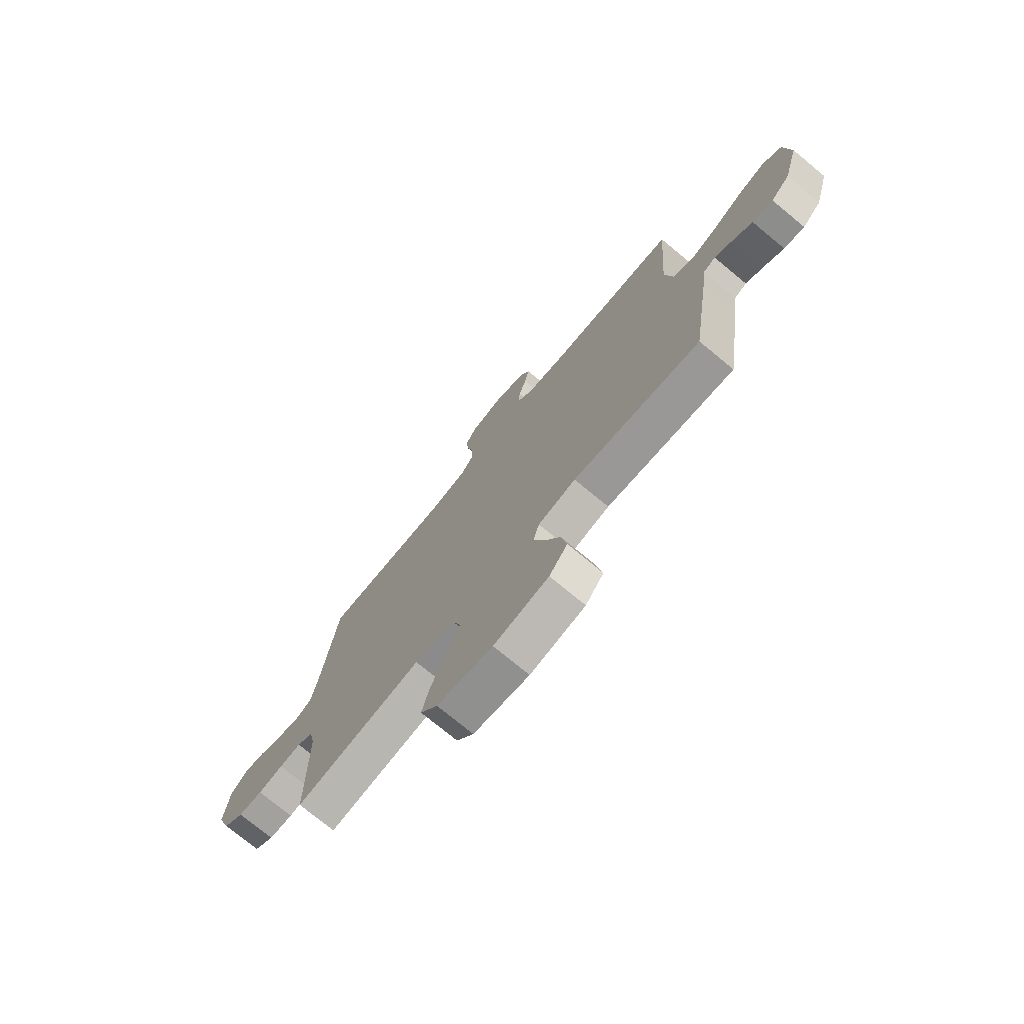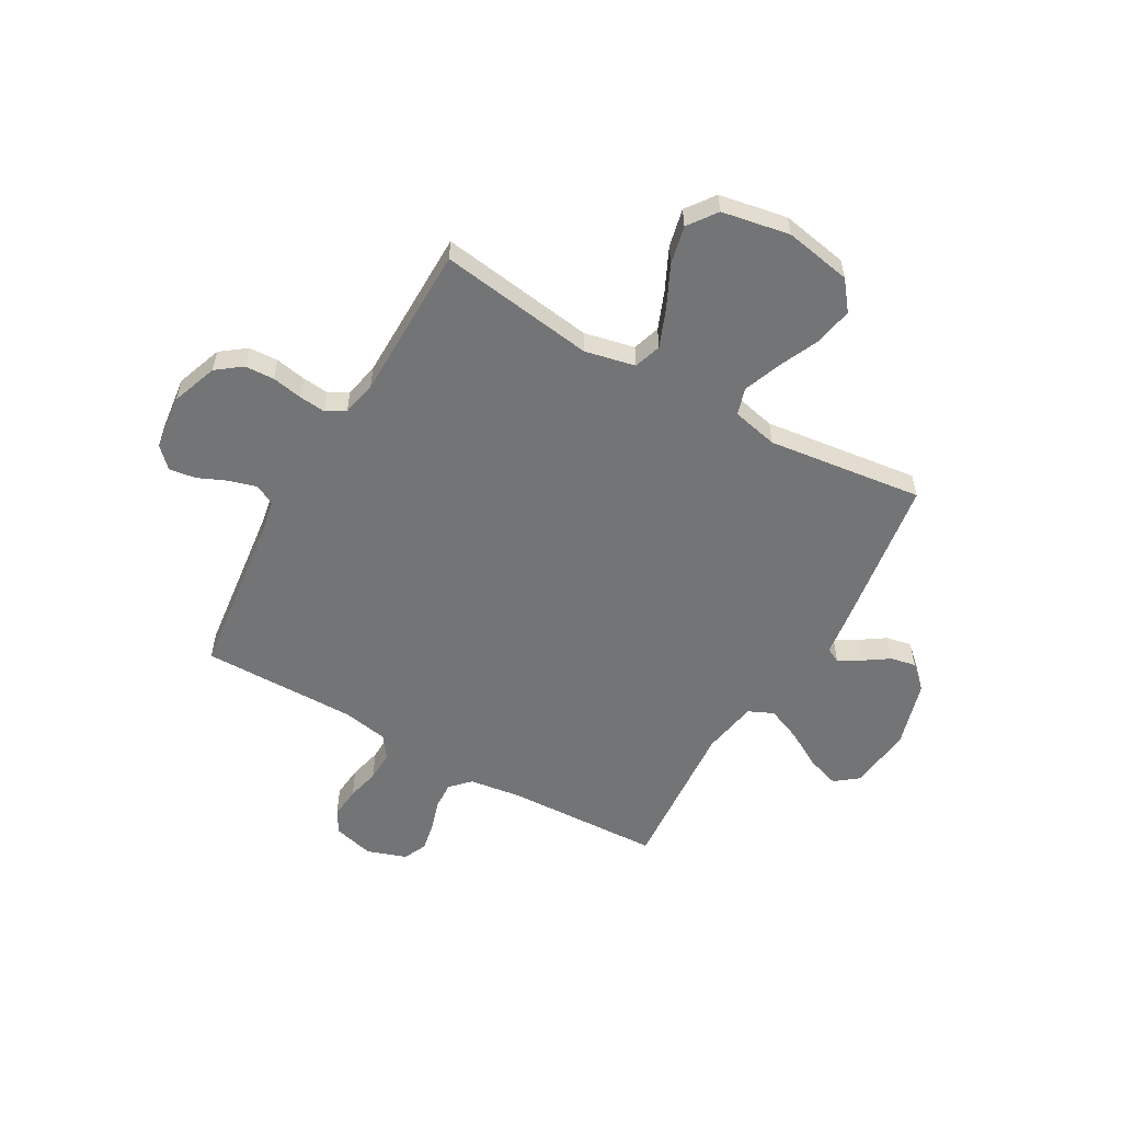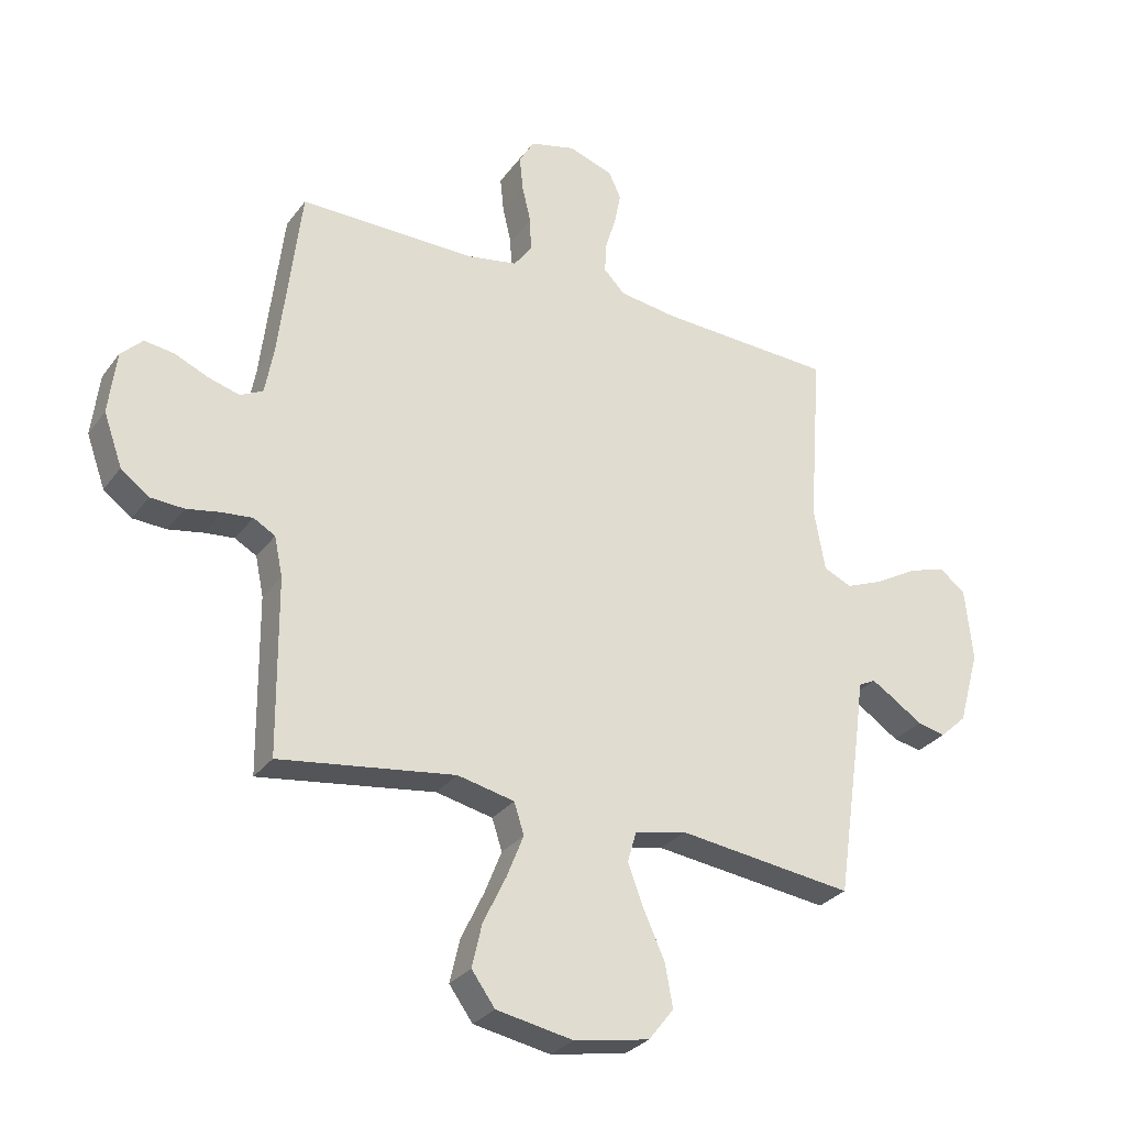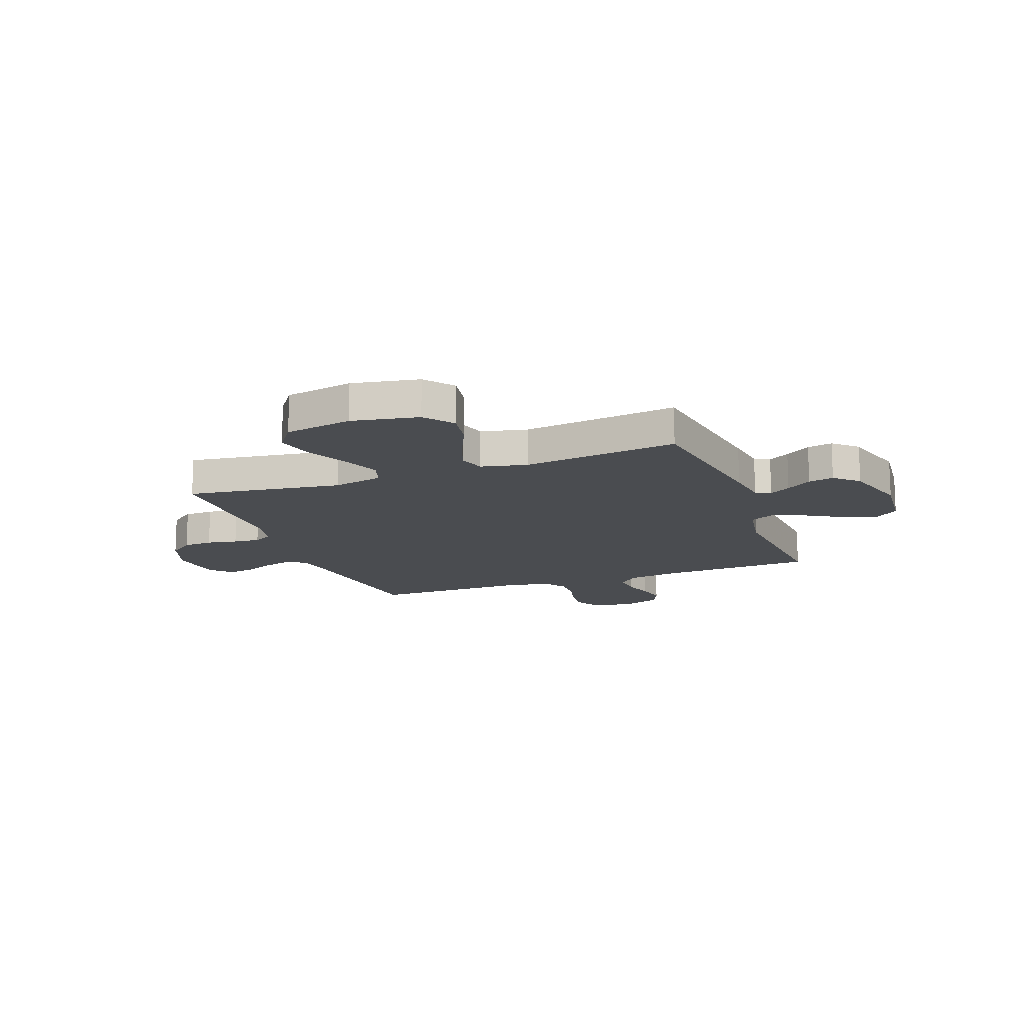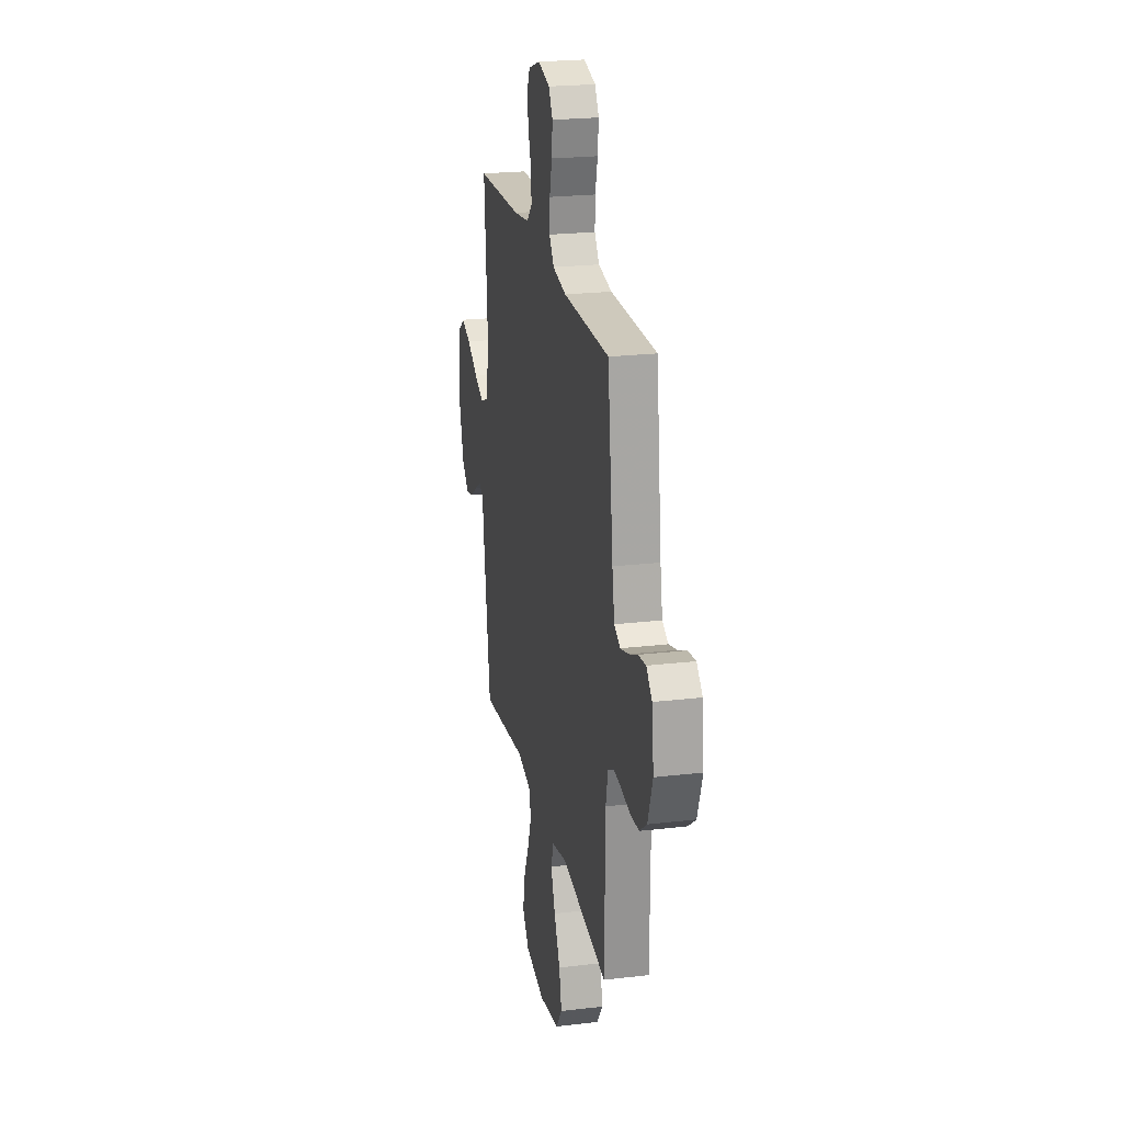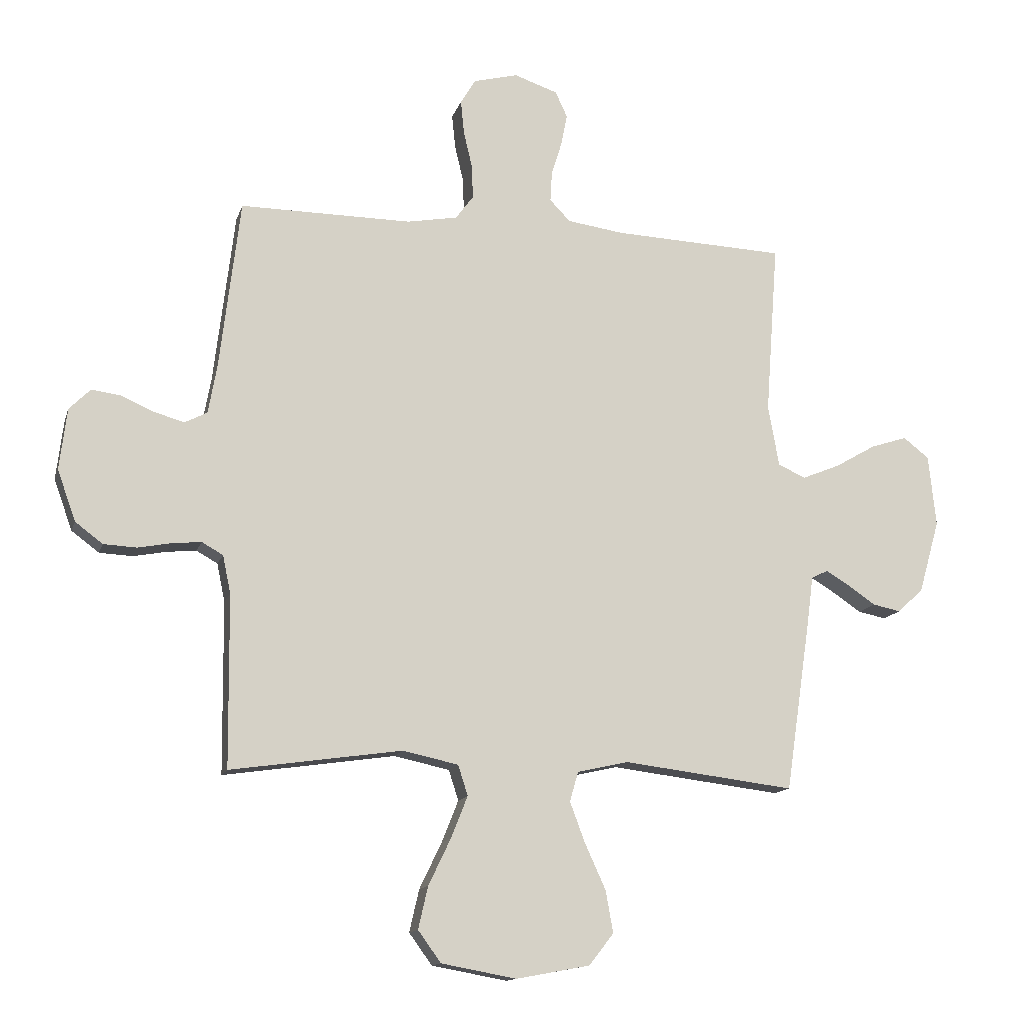
<metadata>
{"format":"obj","ext":"obj","renderer":"f3d","projection":"perspective","resolution":1024,"background":"white","views":[{"elev":-74.7,"azim":-129.6,"up":"+Z"},{"elev":-56.1,"azim":150.4,"up":"+Y"},{"elev":-29.5,"azim":150.5,"up":"+Z"},{"elev":-14.7,"azim":-159.5,"up":"+Y"},{"elev":22.9,"azim":78.6,"up":"+Z"},{"elev":-13.4,"azim":165.4,"up":"+Z"}]}
</metadata>
<code>
v 0.5 0.07 -0.5
v 0.2 0.07 -0.457
v 0.103 0.07 -0.478
v 0.086 0.07 -0.531
v 0.115 0.07 -0.604
v 0.154 0.07 -0.685
v 0.171 0.07 -0.759
v 0.131 0.07 -0.814
v 0 0.07 -0.838
v -0.129 0.07 -0.814
v -0.172 0.07 -0.759
v -0.159 0.07 -0.686
v -0.123 0.07 -0.607
v -0.096 0.07 -0.535
v -0.111 0.07 -0.483
v -0.2 0.07 -0.463
v -0.5 0.07 -0.5
v -0.544 0.07 -0.2
v -0.555 0.07 -0.116
v -0.584 0.07 -0.101
v -0.625 0.07 -0.126
v -0.674 0.07 -0.159
v -0.723 0.07 -0.169
v -0.768 0.07 -0.127
v -0.804 0.07 0
v -0.791 0.07 0.125
v -0.746 0.07 0.16
v -0.682 0.07 0.139
v -0.611 0.07 0.098
v -0.545 0.07 0.071
v -0.497 0.07 0.093
v -0.478 0.07 0.2
v -0.5 0.07 0.5
v -0.2 0.07 0.513
v -0.101 0.07 0.527
v -0.065 0.07 0.564
v -0.068 0.07 0.617
v -0.086 0.07 0.675
v -0.097 0.07 0.731
v -0.076 0.07 0.776
v 0 0.07 0.802
v 0.078 0.07 0.782
v 0.104 0.07 0.738
v 0.098 0.07 0.678
v 0.083 0.07 0.615
v 0.081 0.07 0.556
v 0.112 0.07 0.514
v 0.2 0.07 0.498
v 0.5 0.07 0.5
v 0.536 0.07 0.2
v 0.551 0.07 0.117
v 0.59 0.07 0.097
v 0.643 0.07 0.112
v 0.7 0.07 0.137
v 0.751 0.07 0.144
v 0.788 0.07 0.107
v 0.801 0.07 0
v 0.769 0.07 -0.089
v 0.721 0.07 -0.125
v 0.664 0.07 -0.128
v 0.605 0.07 -0.117
v 0.554 0.07 -0.112
v 0.517 0.07 -0.133
v 0.503 0.07 -0.2
v 0.5 0 -0.5
v 0.2 0 -0.457
v 0.103 0 -0.478
v 0.086 0 -0.531
v 0.115 0 -0.604
v 0.154 0 -0.685
v 0.171 0 -0.759
v 0.131 0 -0.814
v 0 0 -0.838
v -0.129 0 -0.814
v -0.172 0 -0.759
v -0.159 0 -0.686
v -0.123 0 -0.607
v -0.096 0 -0.535
v -0.111 0 -0.483
v -0.2 0 -0.463
v -0.5 0 -0.5
v -0.544 0 -0.2
v -0.555 0 -0.116
v -0.584 0 -0.101
v -0.625 0 -0.126
v -0.674 0 -0.159
v -0.723 0 -0.169
v -0.768 0 -0.127
v -0.804 0 0
v -0.791 0 0.125
v -0.746 0 0.16
v -0.682 0 0.139
v -0.611 0 0.098
v -0.545 0 0.071
v -0.497 0 0.093
v -0.478 0 0.2
v -0.5 0 0.5
v -0.2 0 0.513
v -0.101 0 0.527
v -0.065 0 0.564
v -0.068 0 0.617
v -0.086 0 0.675
v -0.097 0 0.731
v -0.076 0 0.776
v 0 0 0.802
v 0.078 0 0.782
v 0.104 0 0.738
v 0.098 0 0.678
v 0.083 0 0.615
v 0.081 0 0.556
v 0.112 0 0.514
v 0.2 0 0.498
v 0.5 0 0.5
v 0.536 0 0.2
v 0.551 0 0.117
v 0.59 0 0.097
v 0.643 0 0.112
v 0.7 0 0.137
v 0.751 0 0.144
v 0.788 0 0.107
v 0.801 0 0
v 0.769 0 -0.089
v 0.721 0 -0.125
v 0.664 0 -0.128
v 0.605 0 -0.117
v 0.554 0 -0.112
v 0.517 0 -0.133
v 0.503 0 -0.2
f 59 60 61
f 58 59 61
f 57 58 61
f 56 57 61
f 55 56 61
f 54 55 61
f 53 54 61
f 52 53 61 62
f 51 52 62 63
f 48 49 50
f 51 63 64
f 50 51 64
f 48 50 64
f 47 48 64
f 43 44 45
f 42 43 45
f 41 42 45
f 40 41 45
f 39 40 45
f 38 39 45
f 37 38 45
f 36 37 45 46
f 64 1 2
f 47 64 2
f 46 47 2
f 36 46 2
f 35 36 2
f 27 28 29
f 26 27 29
f 25 26 29
f 24 25 29
f 23 24 29
f 22 23 29
f 21 22 29
f 20 21 29 30
f 19 20 30 31
f 18 19 31
f 17 18 31
f 16 17 31
f 11 12 13
f 10 11 13
f 9 10 13
f 8 9 13
f 7 8 13
f 6 7 13
f 5 6 13
f 4 5 13 14
f 3 4 14 15
f 16 31 32
f 15 16 32
f 3 15 32
f 2 3 32
f 35 2 32
f 34 35 32
f 32 33 34
f 125 124 123
f 125 123 122
f 125 122 121
f 125 121 120
f 125 120 119
f 125 119 118
f 125 118 117
f 126 125 117 116
f 127 126 116 115
f 114 113 112
f 128 127 115
f 128 115 114
f 128 114 112
f 128 112 111
f 109 108 107
f 109 107 106
f 109 106 105
f 109 105 104
f 109 104 103
f 109 103 102
f 109 102 101
f 110 109 101 100
f 66 65 128
f 66 128 111
f 66 111 110
f 66 110 100
f 66 100 99
f 93 92 91
f 93 91 90
f 93 90 89
f 93 89 88
f 93 88 87
f 93 87 86
f 93 86 85
f 94 93 85 84
f 95 94 84 83
f 95 83 82
f 95 82 81
f 95 81 80
f 77 76 75
f 77 75 74
f 77 74 73
f 77 73 72
f 77 72 71
f 77 71 70
f 77 70 69
f 78 77 69 68
f 79 78 68 67
f 96 95 80
f 96 80 79
f 96 79 67
f 96 67 66
f 96 66 99
f 96 99 98
f 98 97 96
f 1 65 66 2
f 2 66 67 3
f 3 67 68 4
f 4 68 69 5
f 5 69 70 6
f 6 70 71 7
f 7 71 72 8
f 8 72 73 9
f 9 73 74 10
f 10 74 75 11
f 11 75 76 12
f 12 76 77 13
f 13 77 78 14
f 14 78 79 15
f 15 79 80 16
f 16 80 81 17
f 17 81 82 18
f 18 82 83 19
f 19 83 84 20
f 20 84 85 21
f 21 85 86 22
f 22 86 87 23
f 23 87 88 24
f 24 88 89 25
f 25 89 90 26
f 26 90 91 27
f 27 91 92 28
f 28 92 93 29
f 29 93 94 30
f 30 94 95 31
f 31 95 96 32
f 32 96 97 33
f 33 97 98 34
f 34 98 99 35
f 35 99 100 36
f 36 100 101 37
f 37 101 102 38
f 38 102 103 39
f 39 103 104 40
f 40 104 105 41
f 41 105 106 42
f 42 106 107 43
f 43 107 108 44
f 44 108 109 45
f 45 109 110 46
f 46 110 111 47
f 47 111 112 48
f 48 112 113 49
f 49 113 114 50
f 50 114 115 51
f 51 115 116 52
f 52 116 117 53
f 53 117 118 54
f 54 118 119 55
f 55 119 120 56
f 56 120 121 57
f 57 121 122 58
f 58 122 123 59
f 59 123 124 60
f 60 124 125 61
f 61 125 126 62
f 62 126 127 63
f 63 127 128 64
f 64 128 65 1

</code>
